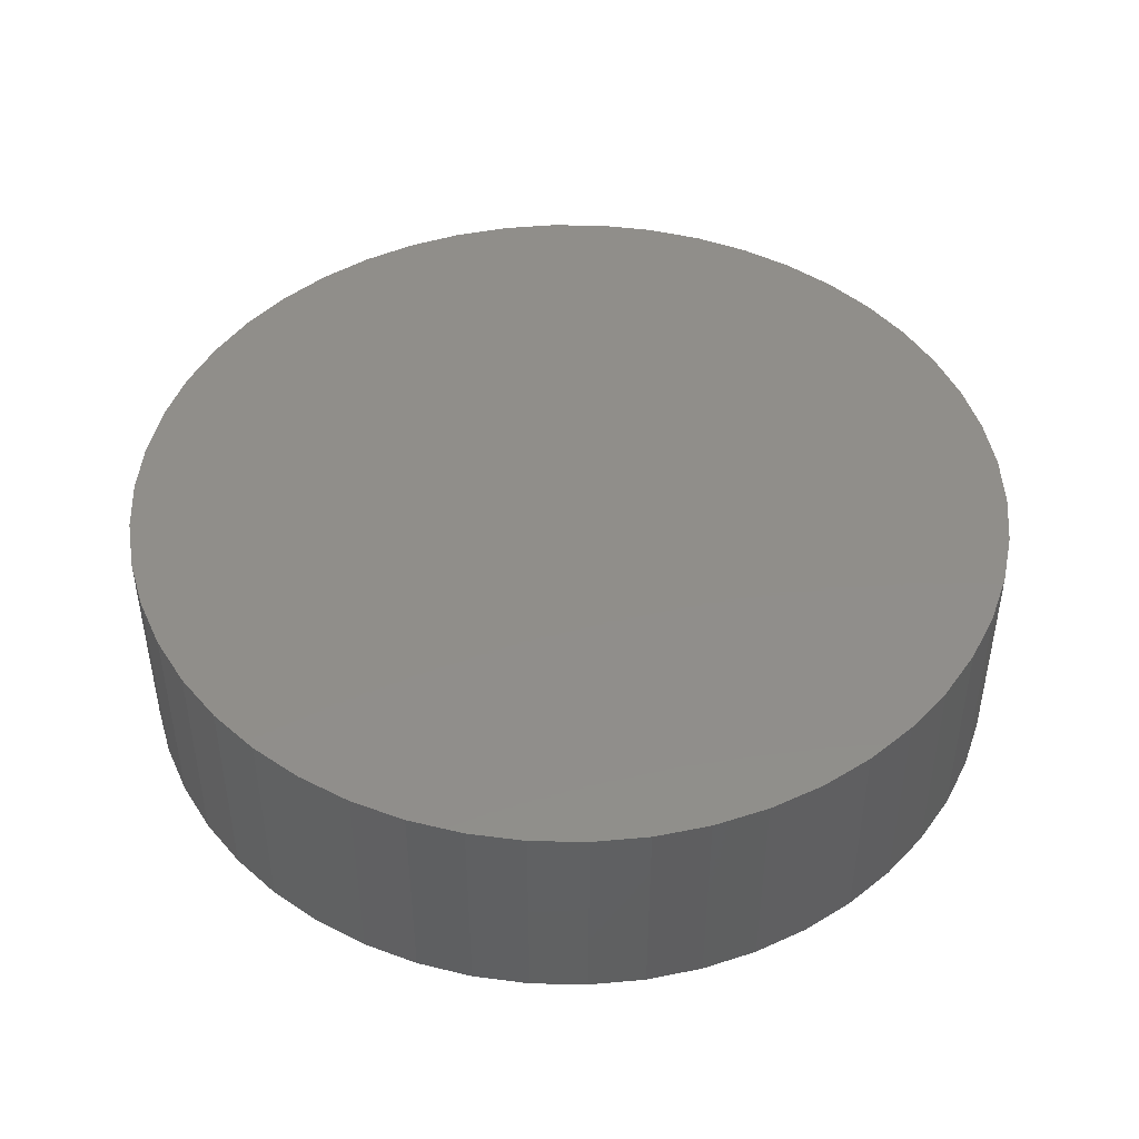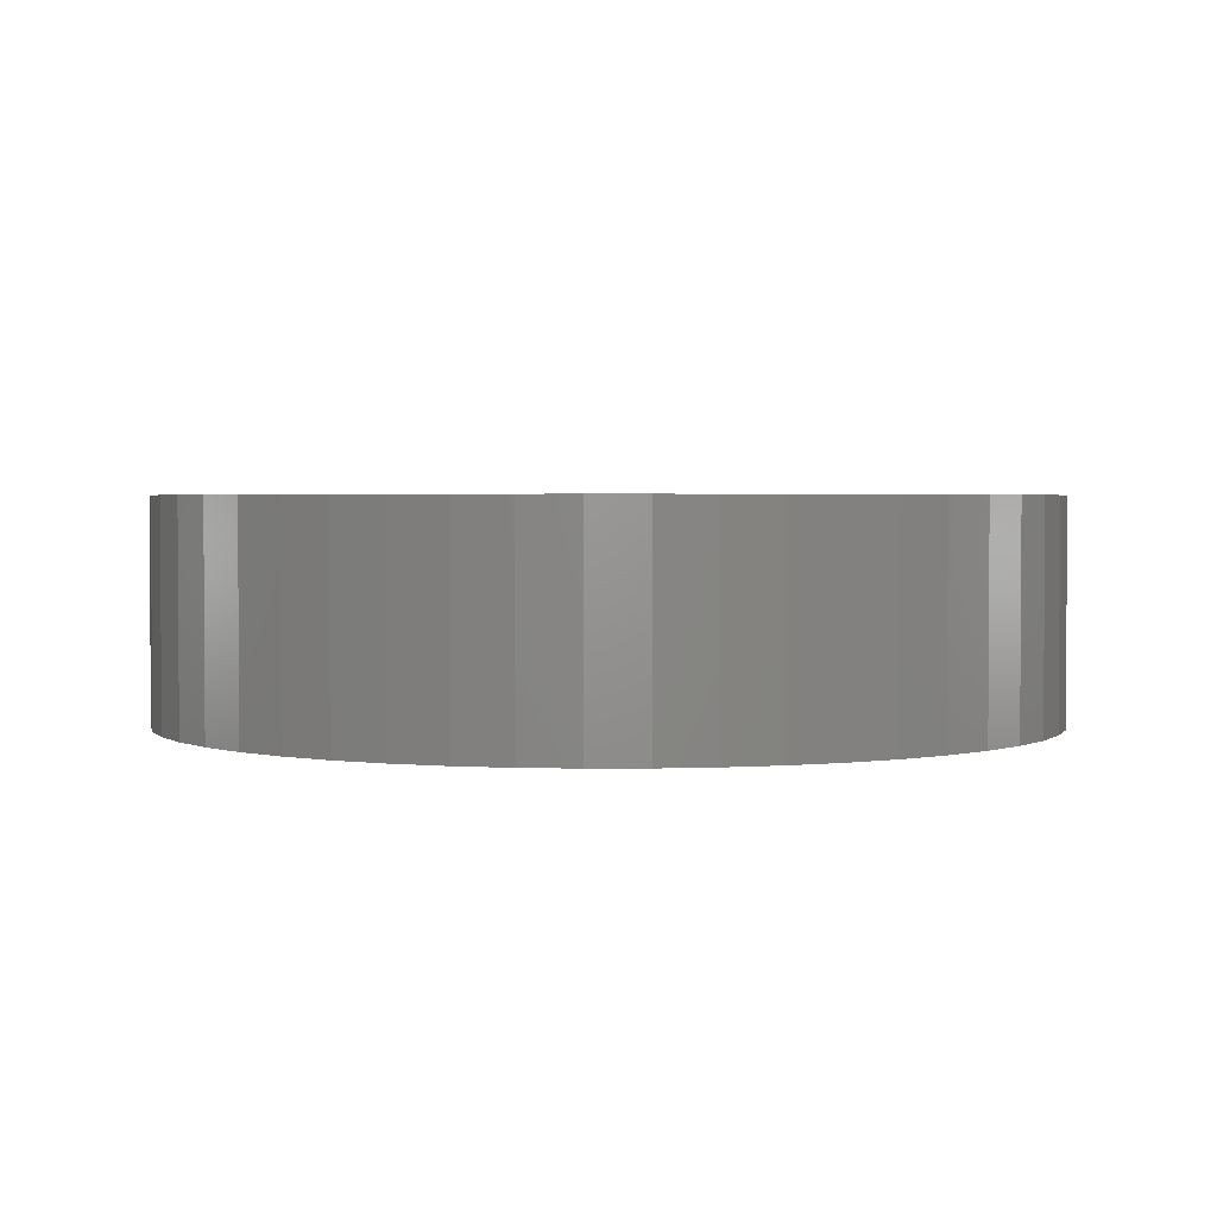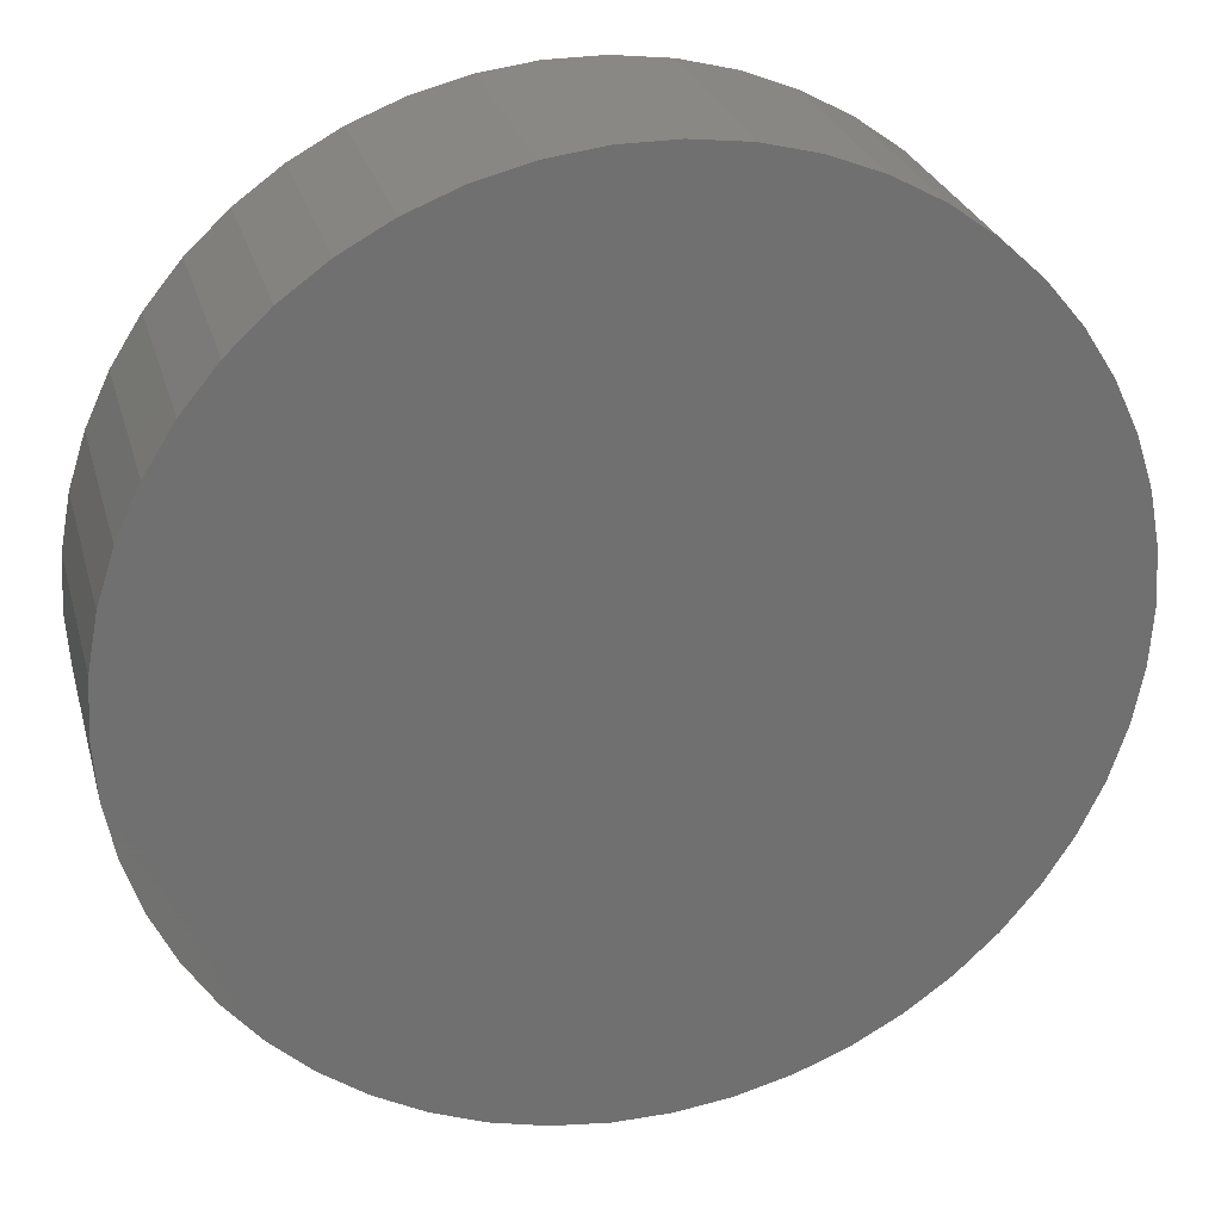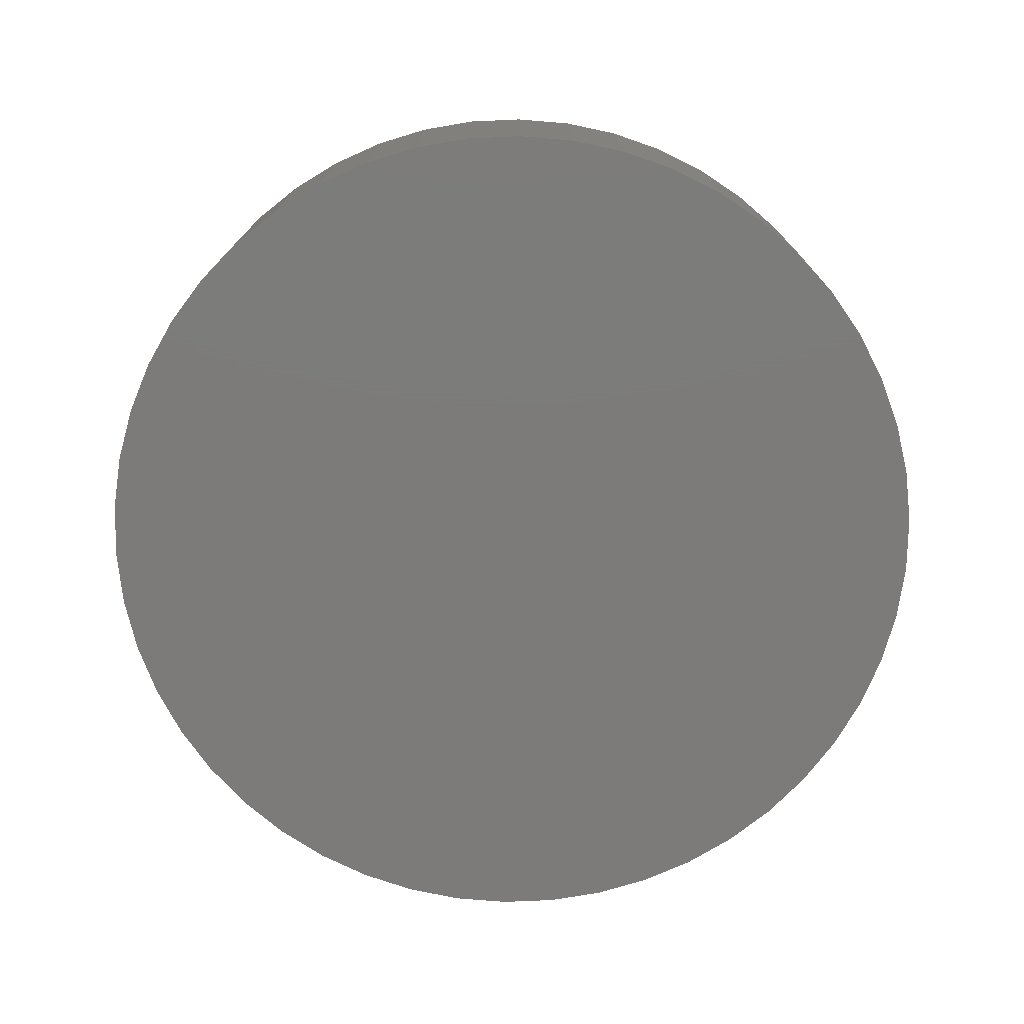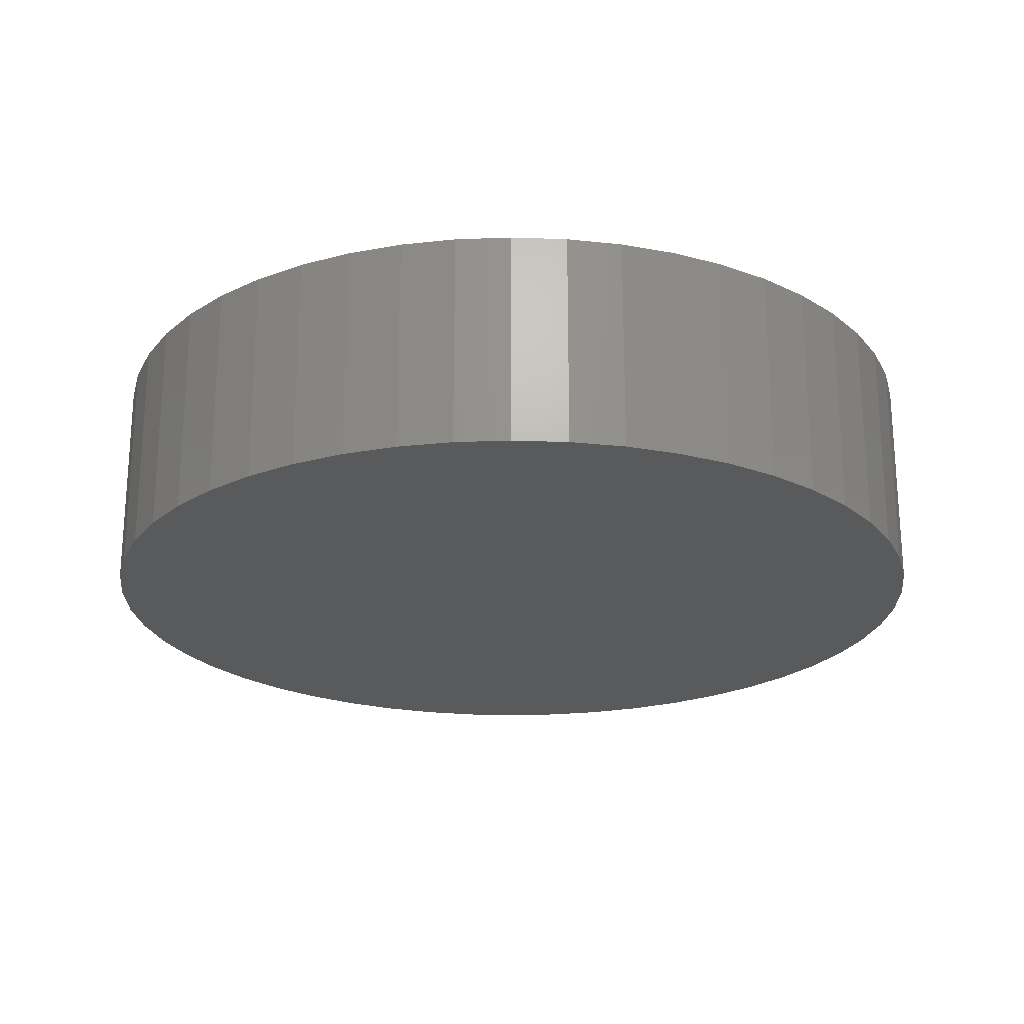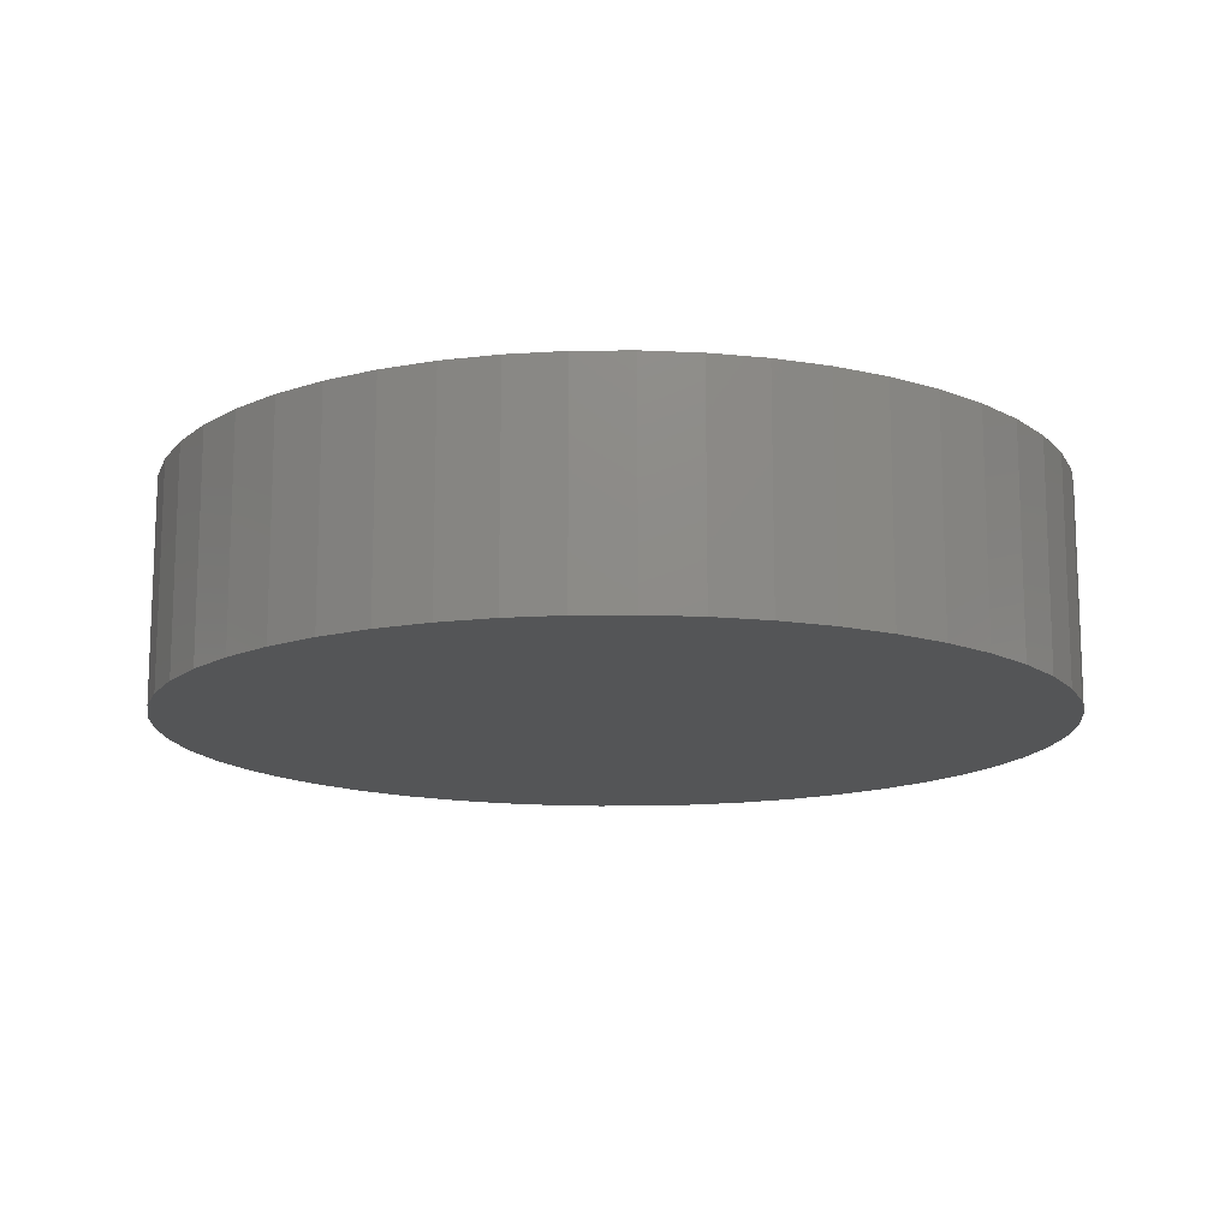
<metadata>
{"format":"stl","ext":"stl","renderer":"f3d","projection":"perspective","resolution":1024,"background":"white","views":[{"elev":45.9,"azim":30.1,"up":"+Z"},{"elev":2.4,"azim":-109.0,"up":"+Z"},{"elev":27.2,"azim":-14.6,"up":"+Y"},{"elev":-74.9,"azim":-26.3,"up":"+Z"},{"elev":-22.6,"azim":18.1,"up":"+Z"},{"elev":-14.1,"azim":51.7,"up":"+Z"}]}
</metadata>
<code>
# stl→obj: 100 verts, 196 faces
v 6 0 0
v 5.953 0.752 -3
v 5.953 0.752 0
v 6 0 -3
v 5.953 -0.752 -3
v 5.811 -1.492 -3
v 5.811 1.492 -3
v 5.579 -2.209 -3
v 5.579 2.209 -3
v 5.258 -2.891 -3
v 5.258 2.891 -3
v 4.854 -3.527 -3
v 4.854 3.527 -3
v 4.374 -4.107 -3
v 4.374 4.107 -3
v 3.825 -4.623 -3
v 3.825 4.623 -3
v 3.215 -5.066 -3
v 3.215 5.066 -3
v 2.555 -5.429 -3
v 2.555 5.429 -3
v 1.854 -5.706 -3
v 1.854 5.706 -3
v 1.124 -5.894 -3
v 1.124 5.894 -3
v 0.3767 -5.988 -3
v 0.3767 5.988 -3
v -0.3767 -5.988 -3
v -0.3767 5.988 -3
v -1.124 -5.894 -3
v -1.124 5.894 -3
v -1.854 -5.706 -3
v -1.854 5.706 -3
v -2.555 -5.429 -3
v -2.555 5.429 -3
v -3.215 -5.066 -3
v -3.215 5.066 -3
v -3.825 -4.623 -3
v -3.825 4.623 -3
v -4.374 -4.107 -3
v -4.374 4.107 -3
v -4.854 -3.527 -3
v -4.854 3.527 -3
v -5.258 -2.891 -3
v -5.258 2.891 -3
v -5.579 -2.209 -3
v -5.579 2.209 -3
v -5.811 -1.492 -3
v -5.811 1.492 -3
v -5.953 -0.752 -3
v -5.953 0.752 -3
v -6 0 -3
v -5.579 2.209 0
v -5.811 1.492 0
v 5.953 -0.752 0
v 5.811 1.492 0
v 5.811 -1.492 0
v 5.579 2.209 0
v 5.579 -2.209 0
v 5.258 2.891 0
v 5.258 -2.891 0
v 4.854 3.527 0
v 4.854 -3.527 0
v 4.374 4.107 0
v 4.374 -4.107 0
v 3.825 4.623 0
v 3.825 -4.623 0
v 3.215 5.066 0
v 3.215 -5.066 0
v 2.555 5.429 0
v 2.555 -5.429 0
v 1.854 5.706 0
v 1.854 -5.706 0
v 1.124 5.894 0
v 1.124 -5.894 0
v 0.3767 5.988 0
v 0.3767 -5.988 0
v -0.3767 5.988 0
v -0.3767 -5.988 0
v -1.124 5.894 0
v -1.124 -5.894 0
v -1.854 5.706 0
v -1.854 -5.706 0
v -2.555 5.429 0
v -2.555 -5.429 0
v -3.215 5.066 0
v -3.215 -5.066 0
v -3.825 4.623 0
v -3.825 -4.623 0
v -4.374 4.107 0
v -4.374 -4.107 0
v -4.854 3.527 0
v -4.854 -3.527 0
v -5.258 2.891 0
v -5.258 -2.891 0
v -5.579 -2.209 0
v -5.811 -1.492 0
v -5.953 0.752 0
v -5.953 -0.752 0
v -6 0 0
f 1 2 3
f 2 1 4
f 5 2 4
f 6 2 5
f 6 7 2
f 8 7 6
f 8 9 7
f 10 9 8
f 10 11 9
f 12 11 10
f 12 13 11
f 14 13 12
f 14 15 13
f 16 15 14
f 16 17 15
f 18 17 16
f 18 19 17
f 20 19 18
f 20 21 19
f 22 21 20
f 22 23 21
f 24 23 22
f 24 25 23
f 26 25 24
f 26 27 25
f 28 27 26
f 28 29 27
f 30 29 28
f 30 31 29
f 32 31 30
f 32 33 31
f 34 33 32
f 34 35 33
f 36 35 34
f 36 37 35
f 38 37 36
f 38 39 37
f 40 39 38
f 40 41 39
f 42 41 40
f 42 43 41
f 44 43 42
f 44 45 43
f 46 45 44
f 46 47 45
f 48 47 46
f 48 49 47
f 50 49 48
f 50 51 49
f 51 50 52
f 49 53 47
f 53 49 54
f 3 55 1
f 56 55 3
f 56 57 55
f 58 57 56
f 58 59 57
f 60 59 58
f 60 61 59
f 62 61 60
f 62 63 61
f 64 63 62
f 64 65 63
f 66 65 64
f 66 67 65
f 68 67 66
f 68 69 67
f 70 69 68
f 70 71 69
f 72 71 70
f 72 73 71
f 74 73 72
f 74 75 73
f 76 75 74
f 76 77 75
f 78 77 76
f 78 79 77
f 80 79 78
f 80 81 79
f 82 81 80
f 82 83 81
f 84 83 82
f 84 85 83
f 86 85 84
f 86 87 85
f 88 87 86
f 88 89 87
f 90 89 88
f 90 91 89
f 92 91 90
f 92 93 91
f 94 93 92
f 94 95 93
f 53 95 94
f 53 96 95
f 54 96 53
f 54 97 96
f 98 97 54
f 98 99 97
f 99 98 100
f 60 13 62
f 13 60 11
f 23 74 72
f 74 23 25
f 21 72 70
f 72 21 23
f 33 84 82
f 84 33 35
f 57 5 55
f 5 57 6
f 3 7 56
f 7 3 2
f 58 11 60
f 11 58 9
f 15 66 64
f 66 15 17
f 25 76 74
f 76 25 27
f 19 70 68
f 70 19 21
f 51 54 49
f 54 51 98
f 20 69 71
f 69 20 18
f 40 89 91
f 89 40 38
f 44 96 46
f 96 44 95
f 26 75 77
f 75 26 24
f 56 9 58
f 9 56 7
f 62 15 64
f 15 62 13
f 27 78 76
f 78 27 29
f 52 98 51
f 98 52 100
f 47 94 45
f 94 47 53
f 43 90 41
f 90 43 92
f 29 80 78
f 80 29 31
f 39 90 88
f 90 39 41
f 35 86 84
f 86 35 37
f 55 4 1
f 4 55 5
f 59 6 57
f 6 59 8
f 46 97 48
f 97 46 96
f 48 99 50
f 99 48 97
f 42 95 44
f 95 42 93
f 28 77 79
f 77 28 26
f 22 71 73
f 71 22 20
f 17 68 66
f 68 17 19
f 45 92 43
f 92 45 94
f 31 82 80
f 82 31 33
f 37 88 86
f 88 37 39
f 18 67 69
f 67 18 16
f 16 65 67
f 65 16 14
f 65 12 63
f 12 65 14
f 63 10 61
f 10 63 12
f 34 83 85
f 83 34 32
f 32 81 83
f 81 32 30
f 30 79 81
f 79 30 28
f 50 100 52
f 100 50 99
f 40 93 42
f 93 40 91
f 24 73 75
f 73 24 22
f 61 8 59
f 8 61 10
f 38 87 89
f 87 38 36
f 36 85 87
f 85 36 34

</code>
